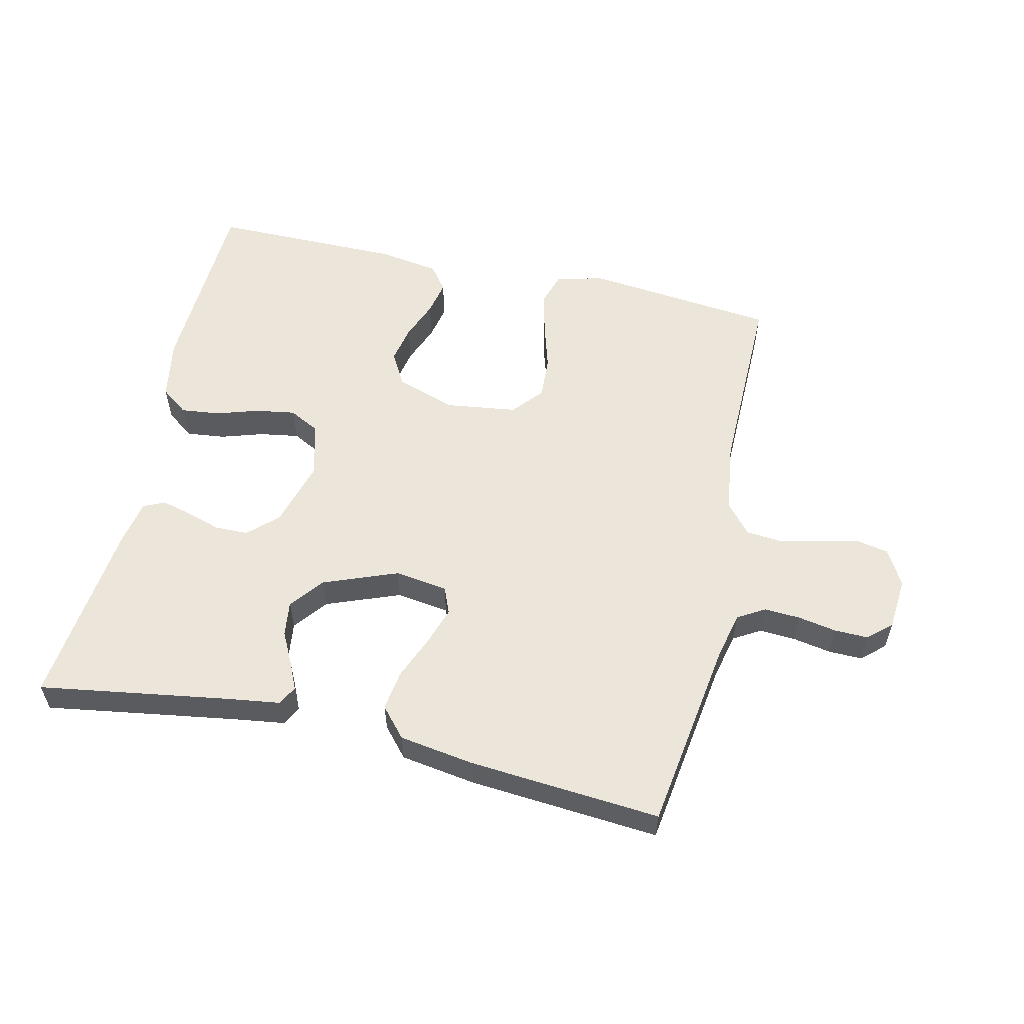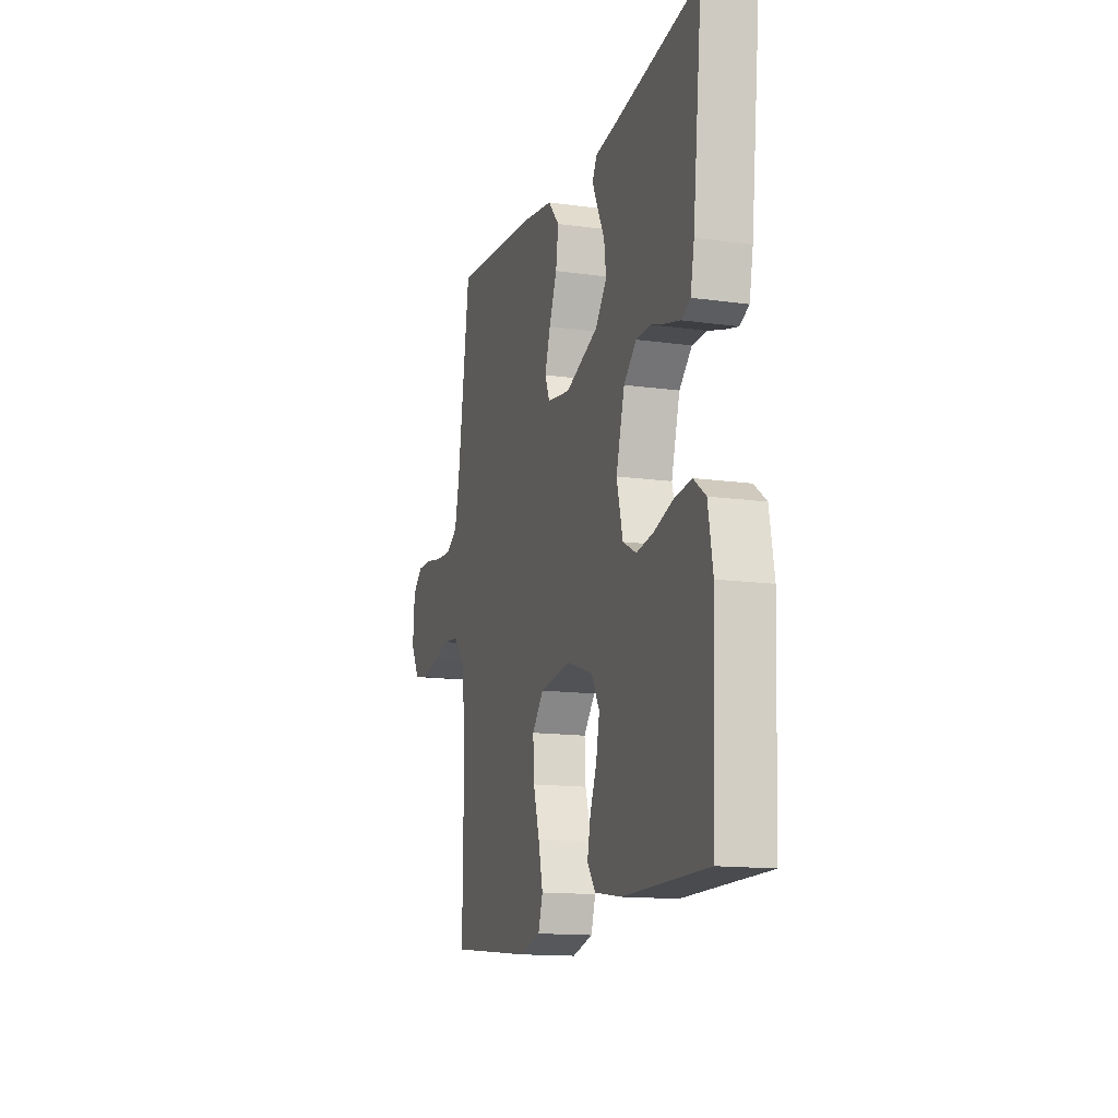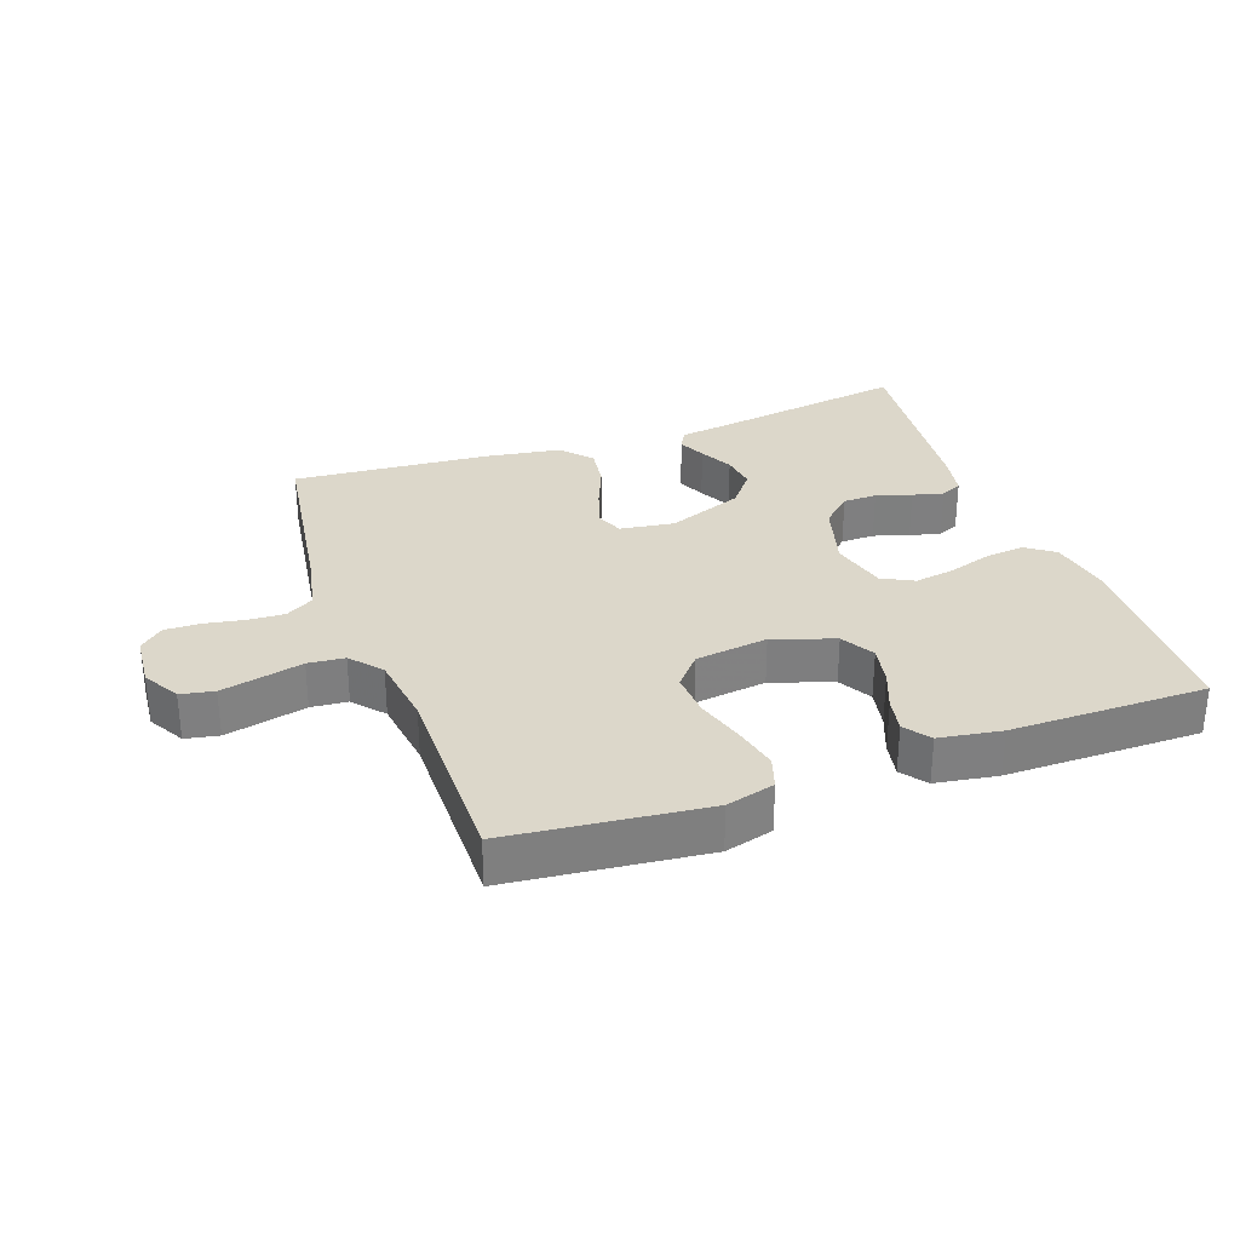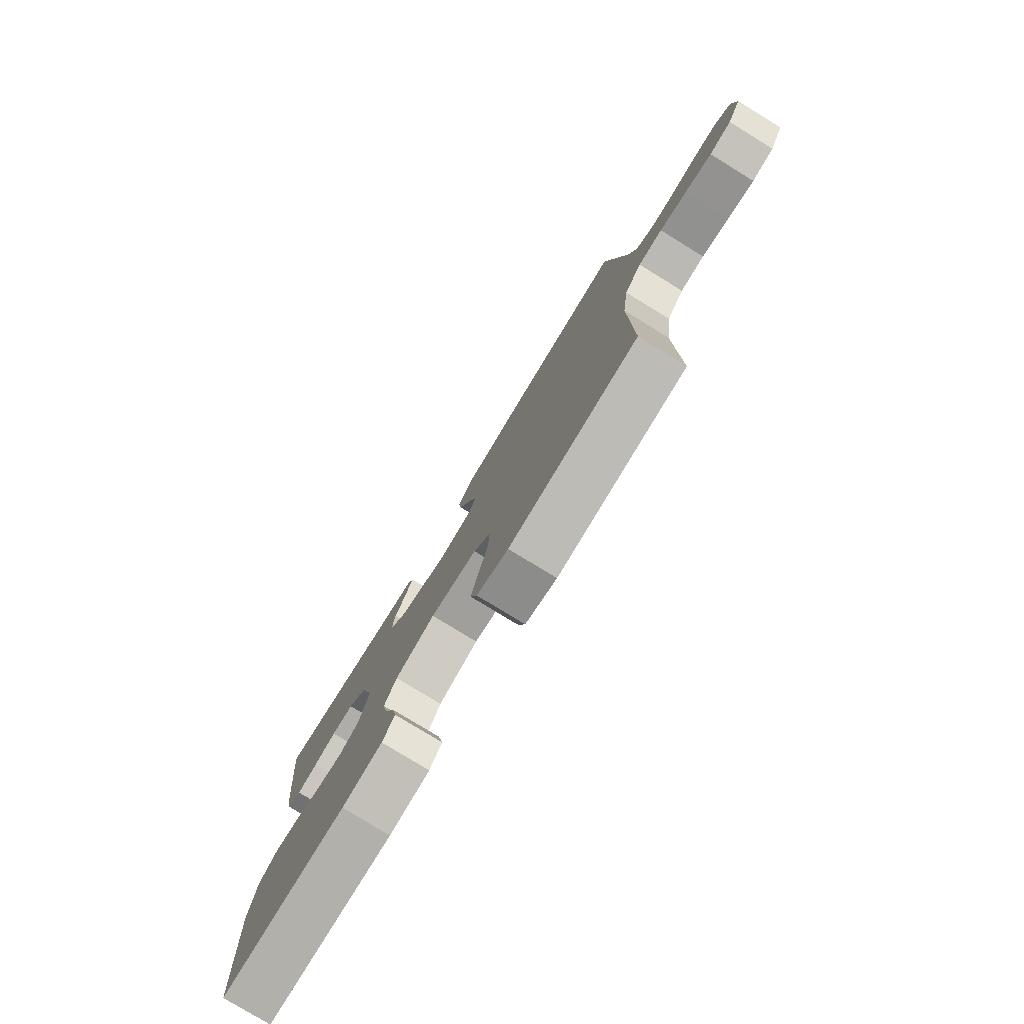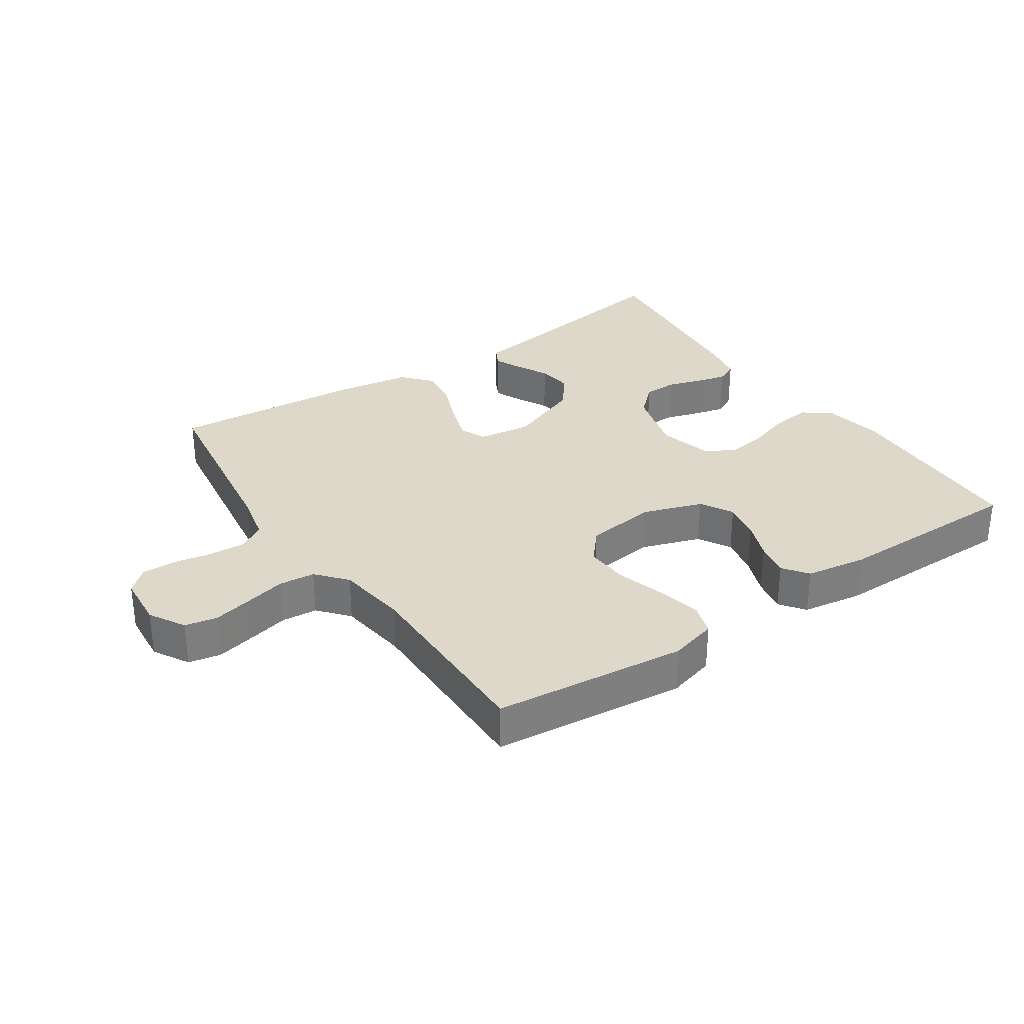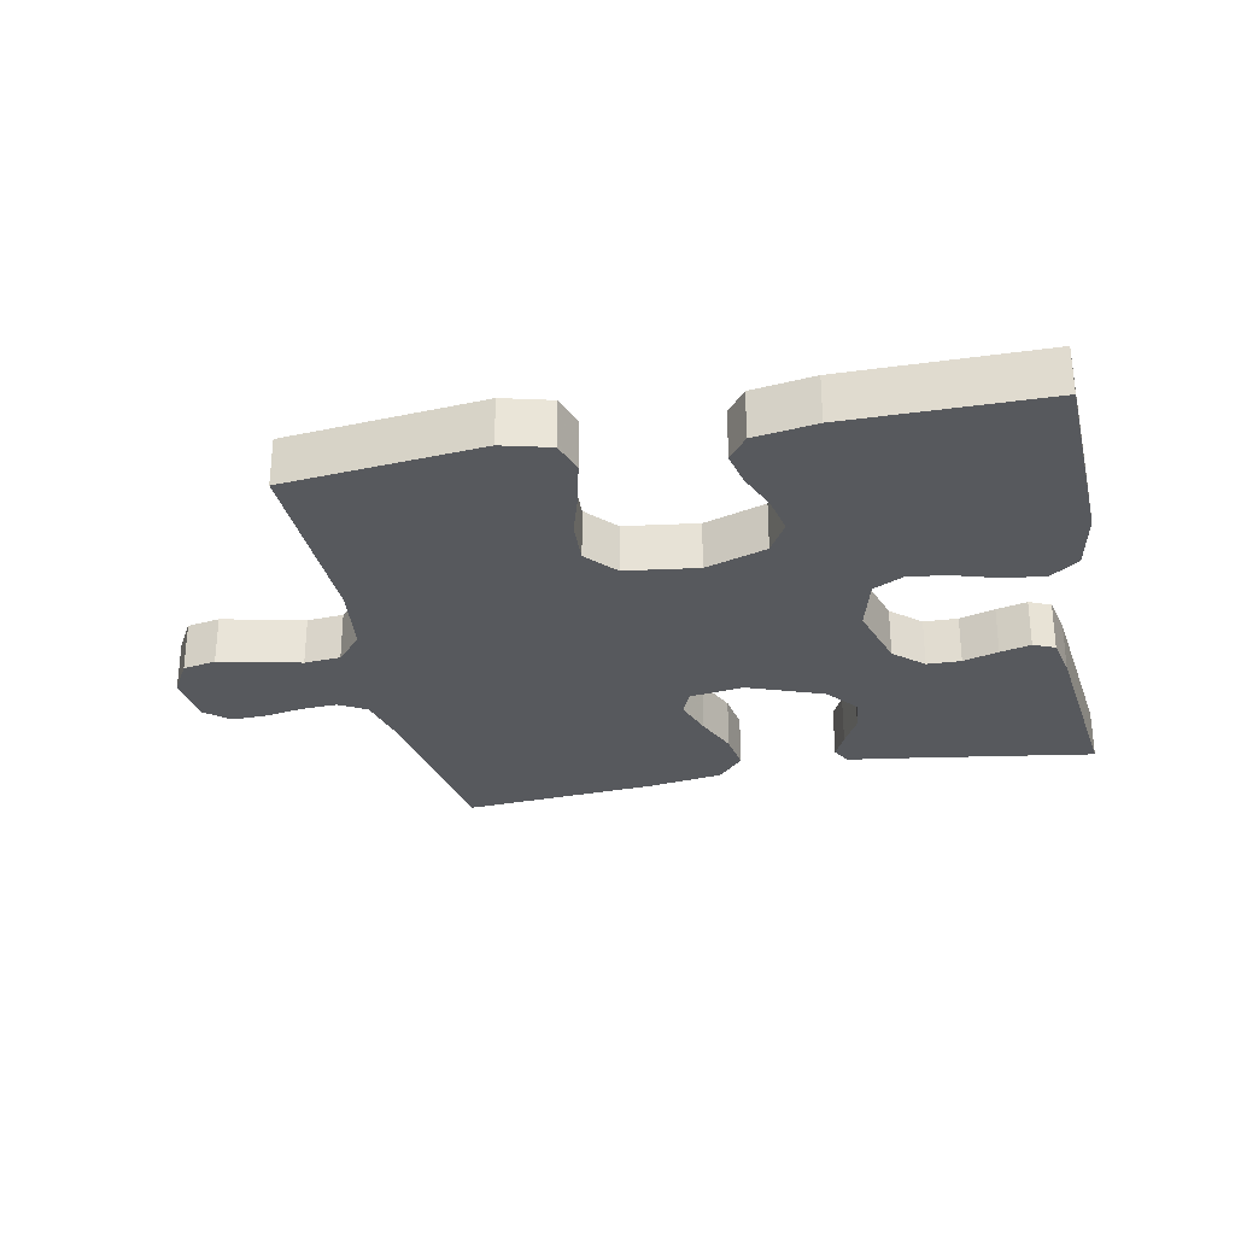
<metadata>
{"format":"obj","ext":"obj","renderer":"f3d","projection":"perspective","resolution":1024,"background":"white","views":[{"elev":56.6,"azim":12.9,"up":"+Y"},{"elev":-14.1,"azim":-107.2,"up":"+Z"},{"elev":30.6,"azim":160.3,"up":"+Y"},{"elev":-78.5,"azim":58.5,"up":"+Z"},{"elev":31.6,"azim":145.9,"up":"+Y"},{"elev":-29.1,"azim":-168.4,"up":"+Y"}]}
</metadata>
<code>
v -0.5 0.07 0.5
v -0.2 0.07 0.453
v -0.121 0.07 0.442
v -0.105 0.07 0.412
v -0.124 0.07 0.37
v -0.15 0.07 0.319
v -0.157 0.07 0.264
v -0.116 0.07 0.212
v 0 0.07 0.167
v 0.083 0.07 0.179
v 0.1 0.07 0.22
v 0.08 0.07 0.281
v 0.052 0.07 0.349
v 0.043 0.07 0.412
v 0.083 0.07 0.458
v 0.2 0.07 0.476
v 0.5 0.07 0.5
v 0.544 0.07 0.2
v 0.561 0.07 0.125
v 0.603 0.07 0.1
v 0.659 0.07 0.103
v 0.72 0.07 0.114
v 0.773 0.07 0.115
v 0.809 0.07 0.083
v 0.816 0.07 0
v 0.784 0.07 -0.056
v 0.733 0.07 -0.066
v 0.671 0.07 -0.052
v 0.608 0.07 -0.037
v 0.552 0.07 -0.042
v 0.512 0.07 -0.089
v 0.497 0.07 -0.2
v 0.5 0.07 -0.5
v 0.2 0.07 -0.532
v 0.126 0.07 -0.512
v 0.11 0.07 -0.462
v 0.126 0.07 -0.393
v 0.148 0.07 -0.319
v 0.152 0.07 -0.251
v 0.111 0.07 -0.203
v 0 0.07 -0.188
v -0.094 0.07 -0.22
v -0.123 0.07 -0.271
v -0.111 0.07 -0.331
v -0.087 0.07 -0.392
v -0.076 0.07 -0.446
v -0.105 0.07 -0.485
v -0.2 0.07 -0.5
v -0.5 0.07 -0.5
v -0.512 0.07 -0.2
v -0.495 0.07 -0.105
v -0.452 0.07 -0.073
v -0.391 0.07 -0.08
v -0.325 0.07 -0.101
v -0.263 0.07 -0.111
v -0.215 0.07 -0.086
v -0.193 0.07 0
v -0.223 0.07 0.105
v -0.268 0.07 0.147
v -0.32 0.07 0.148
v -0.374 0.07 0.131
v -0.421 0.07 0.119
v -0.454 0.07 0.134
v -0.467 0.07 0.2
v -0.5 0 0.5
v -0.2 0 0.453
v -0.121 0 0.442
v -0.105 0 0.412
v -0.124 0 0.37
v -0.15 0 0.319
v -0.157 0 0.264
v -0.116 0 0.212
v 0 0 0.167
v 0.083 0 0.179
v 0.1 0 0.22
v 0.08 0 0.281
v 0.052 0 0.349
v 0.043 0 0.412
v 0.083 0 0.458
v 0.2 0 0.476
v 0.5 0 0.5
v 0.544 0 0.2
v 0.561 0 0.125
v 0.603 0 0.1
v 0.659 0 0.103
v 0.72 0 0.114
v 0.773 0 0.115
v 0.809 0 0.083
v 0.816 0 0
v 0.784 0 -0.056
v 0.733 0 -0.066
v 0.671 0 -0.052
v 0.608 0 -0.037
v 0.552 0 -0.042
v 0.512 0 -0.089
v 0.497 0 -0.2
v 0.5 0 -0.5
v 0.2 0 -0.532
v 0.126 0 -0.512
v 0.11 0 -0.462
v 0.126 0 -0.393
v 0.148 0 -0.319
v 0.152 0 -0.251
v 0.111 0 -0.203
v 0 0 -0.188
v -0.094 0 -0.22
v -0.123 0 -0.271
v -0.111 0 -0.331
v -0.087 0 -0.392
v -0.076 0 -0.446
v -0.105 0 -0.485
v -0.2 0 -0.5
v -0.5 0 -0.5
v -0.512 0 -0.2
v -0.495 0 -0.105
v -0.452 0 -0.073
v -0.391 0 -0.08
v -0.325 0 -0.101
v -0.263 0 -0.111
v -0.215 0 -0.086
v -0.193 0 0
v -0.223 0 0.105
v -0.268 0 0.147
v -0.32 0 0.148
v -0.374 0 0.131
v -0.421 0 0.119
v -0.454 0 0.134
v -0.467 0 0.2
f 64 1 2
f 63 64 2
f 62 63 2
f 61 62 2
f 60 61 2
f 4 5 6
f 3 4 6
f 2 3 6
f 60 2 6
f 59 60 6
f 58 59 6 7
f 57 58 7 8
f 56 57 8 9
f 52 53 54
f 51 52 54
f 50 51 54
f 49 50 54
f 48 49 54
f 47 48 54
f 46 47 54
f 45 46 54
f 44 45 54
f 43 44 54 55
f 42 43 55 56
f 36 37 38
f 35 36 38
f 34 35 38
f 33 34 38
f 32 33 38
f 31 32 38 39
f 30 31 39 40
f 27 28 29
f 26 27 29
f 25 26 29
f 24 25 29
f 23 24 29
f 22 23 29
f 21 22 29
f 20 21 29 30
f 30 40 41
f 20 30 41
f 19 20 41
f 16 17 18
f 15 16 18
f 14 15 18
f 13 14 18
f 12 13 18
f 11 12 18 19
f 56 9 10
f 42 56 10
f 41 42 10
f 19 41 10
f 10 11 19
f 66 65 128
f 66 128 127
f 66 127 126
f 66 126 125
f 66 125 124
f 70 69 68
f 70 68 67
f 70 67 66
f 70 66 124
f 70 124 123
f 71 70 123 122
f 72 71 122 121
f 73 72 121 120
f 118 117 116
f 118 116 115
f 118 115 114
f 118 114 113
f 118 113 112
f 118 112 111
f 118 111 110
f 118 110 109
f 118 109 108
f 119 118 108 107
f 120 119 107 106
f 102 101 100
f 102 100 99
f 102 99 98
f 102 98 97
f 102 97 96
f 103 102 96 95
f 104 103 95 94
f 93 92 91
f 93 91 90
f 93 90 89
f 93 89 88
f 93 88 87
f 93 87 86
f 93 86 85
f 94 93 85 84
f 105 104 94
f 105 94 84
f 105 84 83
f 82 81 80
f 82 80 79
f 82 79 78
f 82 78 77
f 82 77 76
f 83 82 76 75
f 74 73 120
f 74 120 106
f 74 106 105
f 74 105 83
f 83 75 74
f 1 65 66 2
f 2 66 67 3
f 3 67 68 4
f 4 68 69 5
f 5 69 70 6
f 6 70 71 7
f 7 71 72 8
f 8 72 73 9
f 9 73 74 10
f 10 74 75 11
f 11 75 76 12
f 12 76 77 13
f 13 77 78 14
f 14 78 79 15
f 15 79 80 16
f 16 80 81 17
f 17 81 82 18
f 18 82 83 19
f 19 83 84 20
f 20 84 85 21
f 21 85 86 22
f 22 86 87 23
f 23 87 88 24
f 24 88 89 25
f 25 89 90 26
f 26 90 91 27
f 27 91 92 28
f 28 92 93 29
f 29 93 94 30
f 30 94 95 31
f 31 95 96 32
f 32 96 97 33
f 33 97 98 34
f 34 98 99 35
f 35 99 100 36
f 36 100 101 37
f 37 101 102 38
f 38 102 103 39
f 39 103 104 40
f 40 104 105 41
f 41 105 106 42
f 42 106 107 43
f 43 107 108 44
f 44 108 109 45
f 45 109 110 46
f 46 110 111 47
f 47 111 112 48
f 48 112 113 49
f 49 113 114 50
f 50 114 115 51
f 51 115 116 52
f 52 116 117 53
f 53 117 118 54
f 54 118 119 55
f 55 119 120 56
f 56 120 121 57
f 57 121 122 58
f 58 122 123 59
f 59 123 124 60
f 60 124 125 61
f 61 125 126 62
f 62 126 127 63
f 63 127 128 64
f 64 128 65 1

</code>
